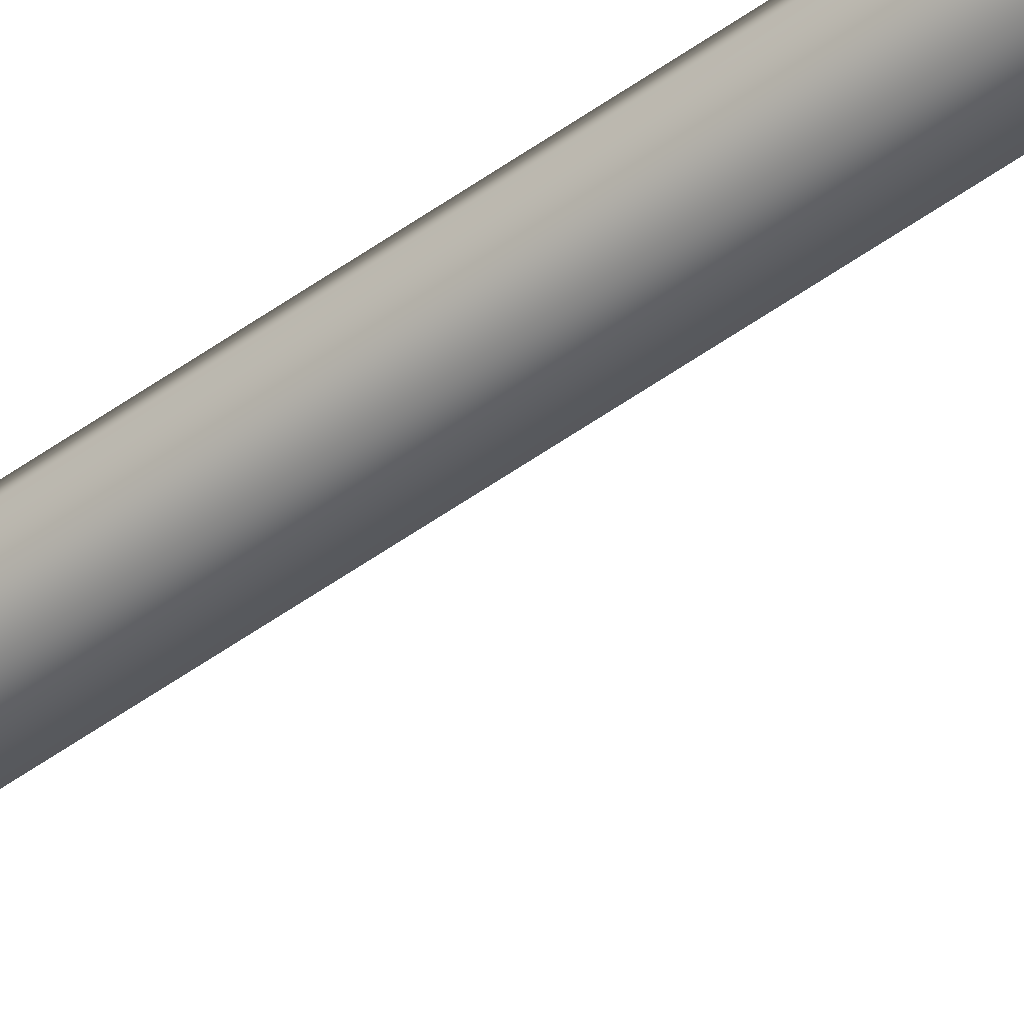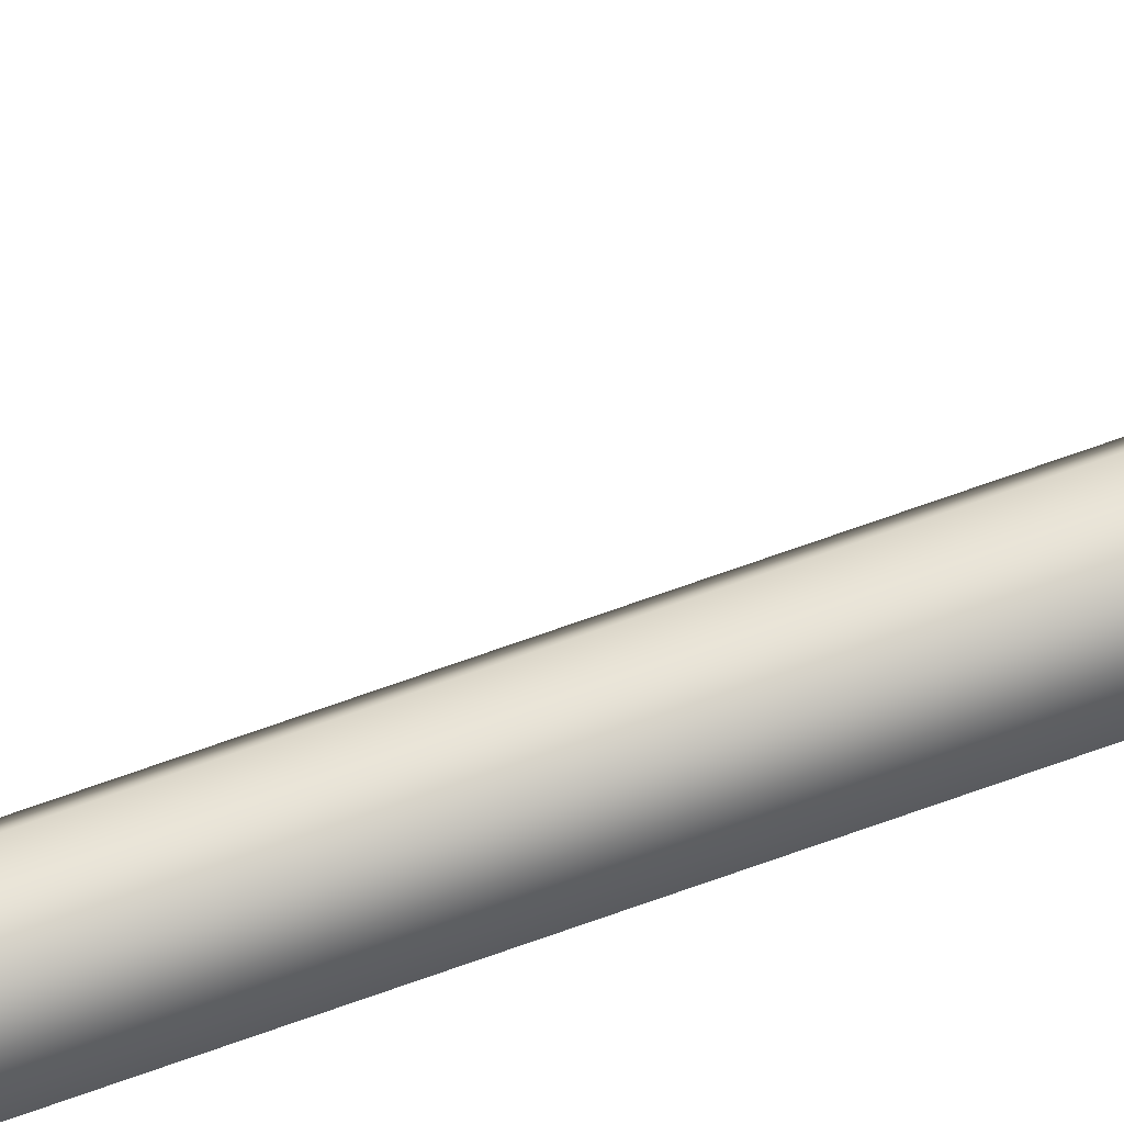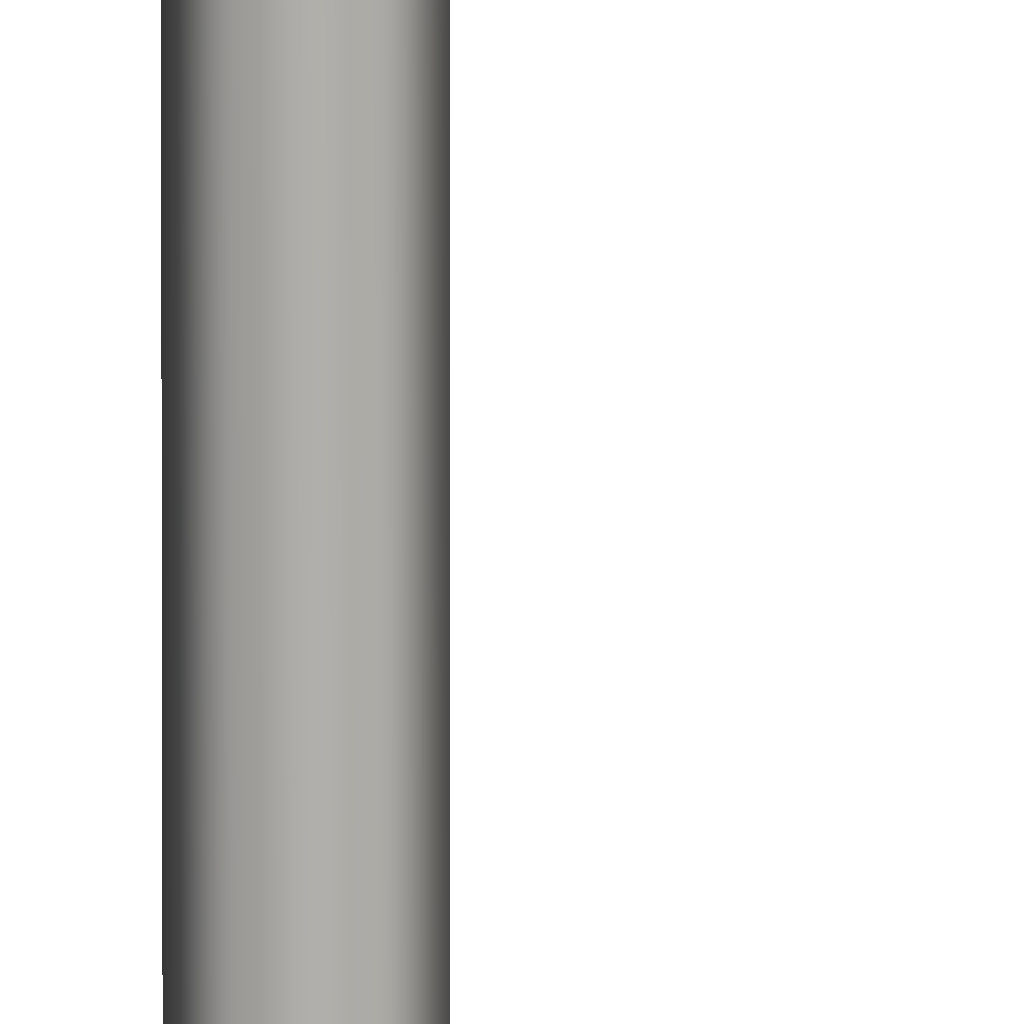
<metadata>
{"format":"obj","ext":"obj","renderer":"f3d","projection":"perspective","resolution":1024,"background":"white","views":[{"elev":-45.8,"azim":130.8,"up":"+Z"},{"elev":63.6,"azim":69.3,"up":"+Z"},{"elev":-78.1,"azim":-180.0,"up":"+Z"}]}
</metadata>
<code>
g Converted object 0
v 0.4243 -0.002563 0.5469
v 1.224 13.71 0.5469
v 1.624 26.84 0.5469
v 1.624 39.96 0.5469
v 1.224 53.08 0.5469
v 0.4243 66.21 0.5469
v 0.2144 -0.002563 0.9104
v 1.014 13.71 0.9104
v 1.414 26.84 0.9104
v 1.414 39.96 0.9104
v 1.014 53.08 0.9104
v 0.2144 66.21 0.9104
v -0.2054 -0.002563 0.9104
v 0.5946 13.71 0.9104
v 0.9946 26.84 0.9104
v 0.9946 39.96 0.9104
v 0.5946 53.08 0.9104
v -0.2054 66.21 0.9104
v -0.4153 -0.002563 0.5469
v 0.3847 13.71 0.5469
v 0.7847 26.84 0.5469
v 0.7847 39.96 0.5469
v 0.3847 53.08 0.5469
v -0.4153 66.21 0.5469
v -0.2054 -0.003642 0.1833
v 0.5946 13.71 0.1833
v 0.9946 26.84 0.1833
v 0.9946 39.96 0.1833
v 0.5946 53.08 0.1833
v -0.2054 66.21 0.1833
v 0.2144 -0.003642 0.1833
v 1.014 13.71 0.1833
v 1.414 26.84 0.1833
v 1.414 39.96 0.1833
v 1.014 53.08 0.1833
v 0.2144 66.21 0.1833
f 1 2 7
f 2 8 7
f 2 3 9
f 2 9 8
f 3 4 9
f 4 10 9
f 4 5 11
f 4 11 10
f 5 6 11
f 6 12 11
f 7 8 14
f 7 14 13
f 8 9 14
f 9 15 14
f 9 10 16
f 9 16 15
f 10 11 16
f 11 17 16
f 11 12 18
f 11 18 17
f 13 14 19
f 14 20 19
f 14 15 21
f 14 21 20
f 15 16 21
f 16 22 21
f 16 17 23
f 16 23 22
f 17 18 23
f 18 24 23
f 19 20 26
f 19 26 25
f 20 21 26
f 21 27 26
f 21 22 28
f 21 28 27
f 22 23 28
f 23 29 28
f 23 24 30
f 23 30 29
f 25 26 31
f 26 32 31
f 26 27 33
f 26 33 32
f 27 28 33
f 28 34 33
f 28 29 35
f 28 35 34
f 29 30 35
f 30 36 35
f 31 32 2
f 31 2 1
f 32 33 2
f 33 3 2
f 33 34 4
f 33 4 3
f 34 35 4
f 35 5 4
f 35 36 6
f 35 6 5

</code>
